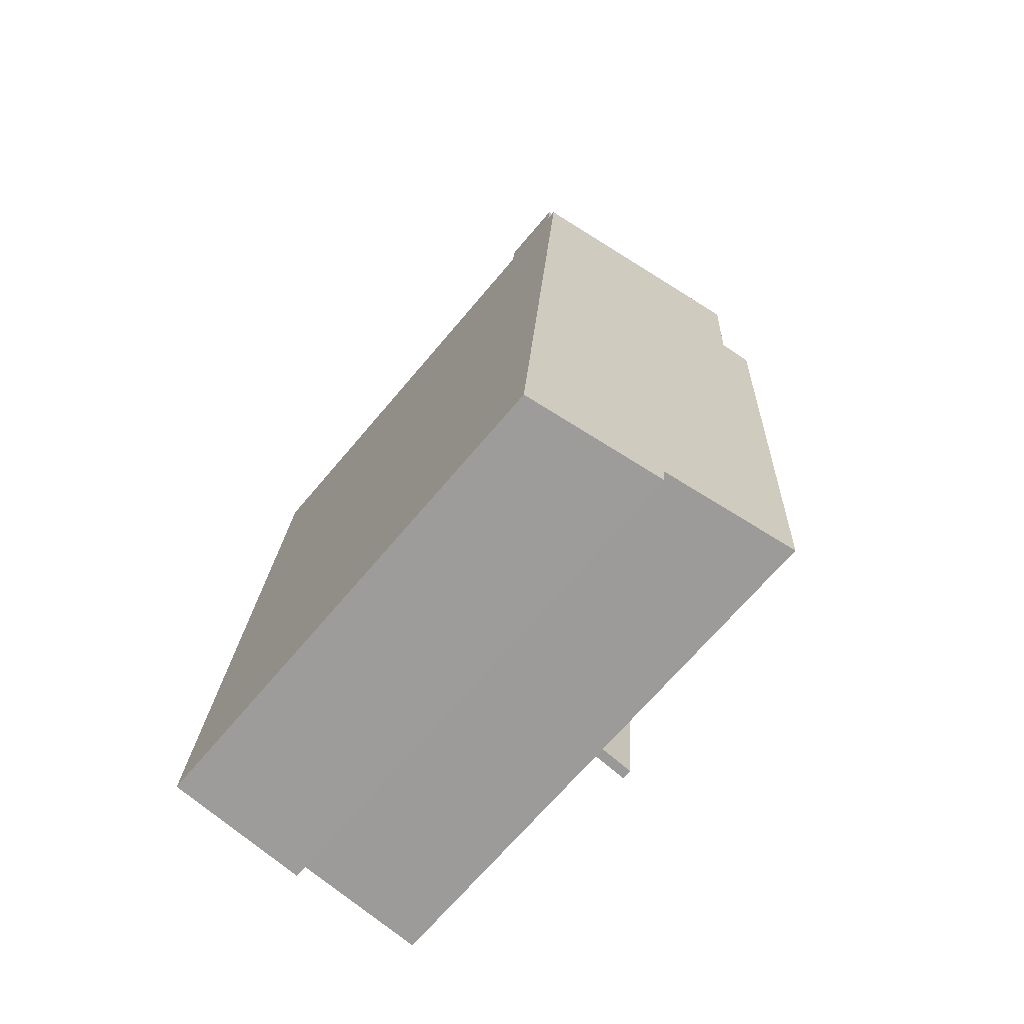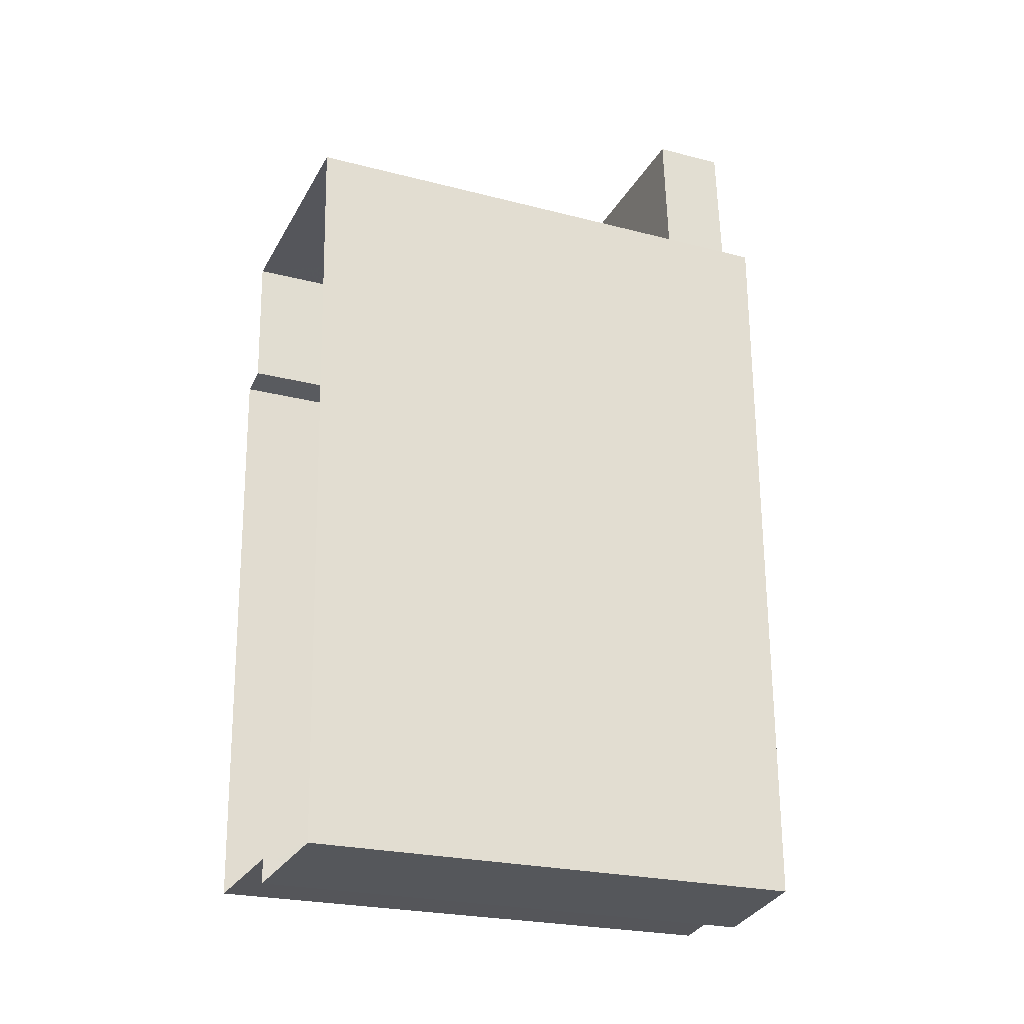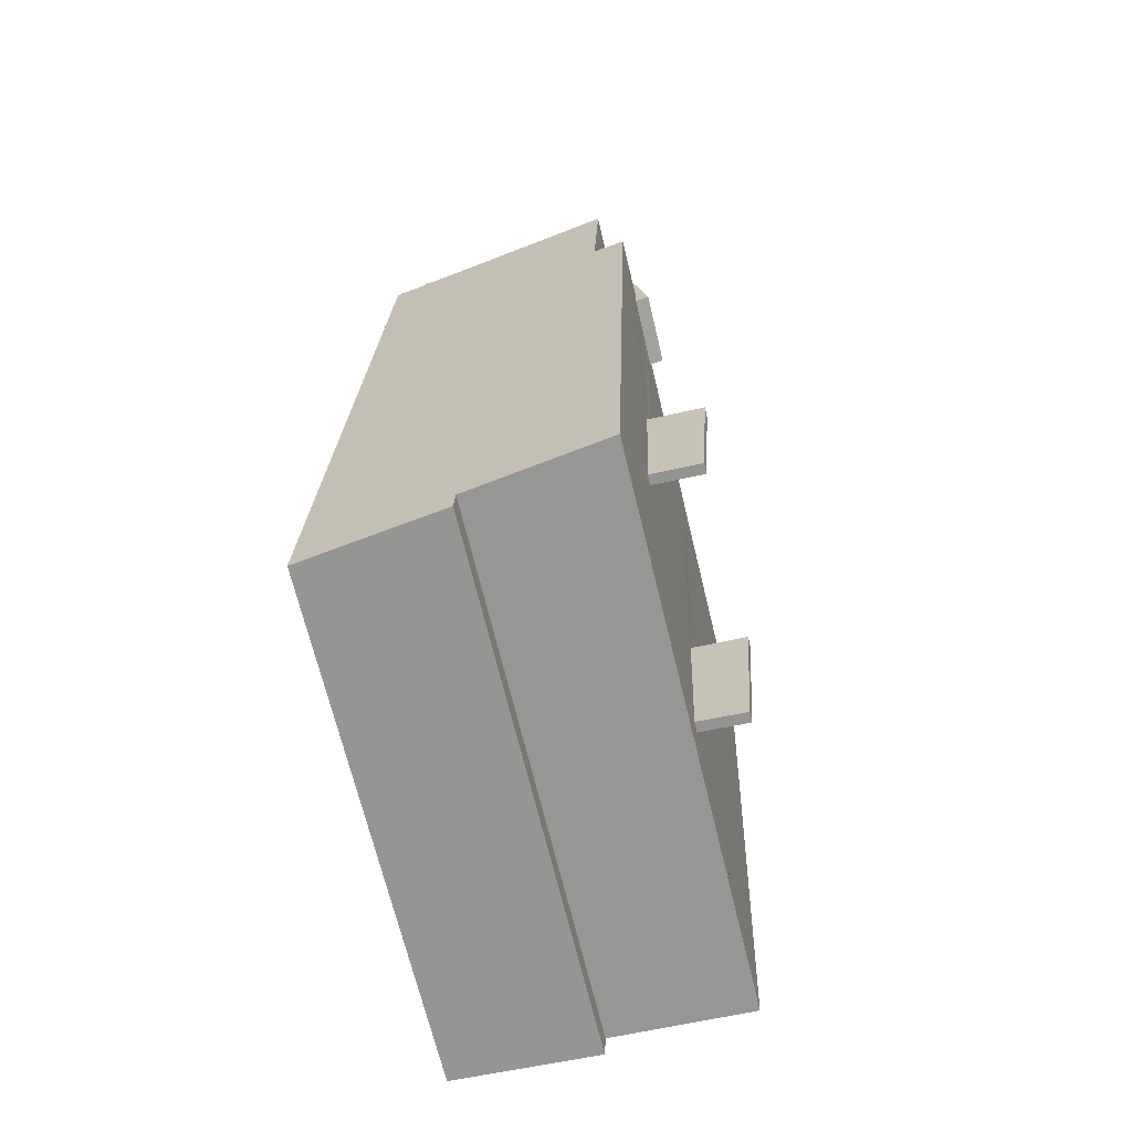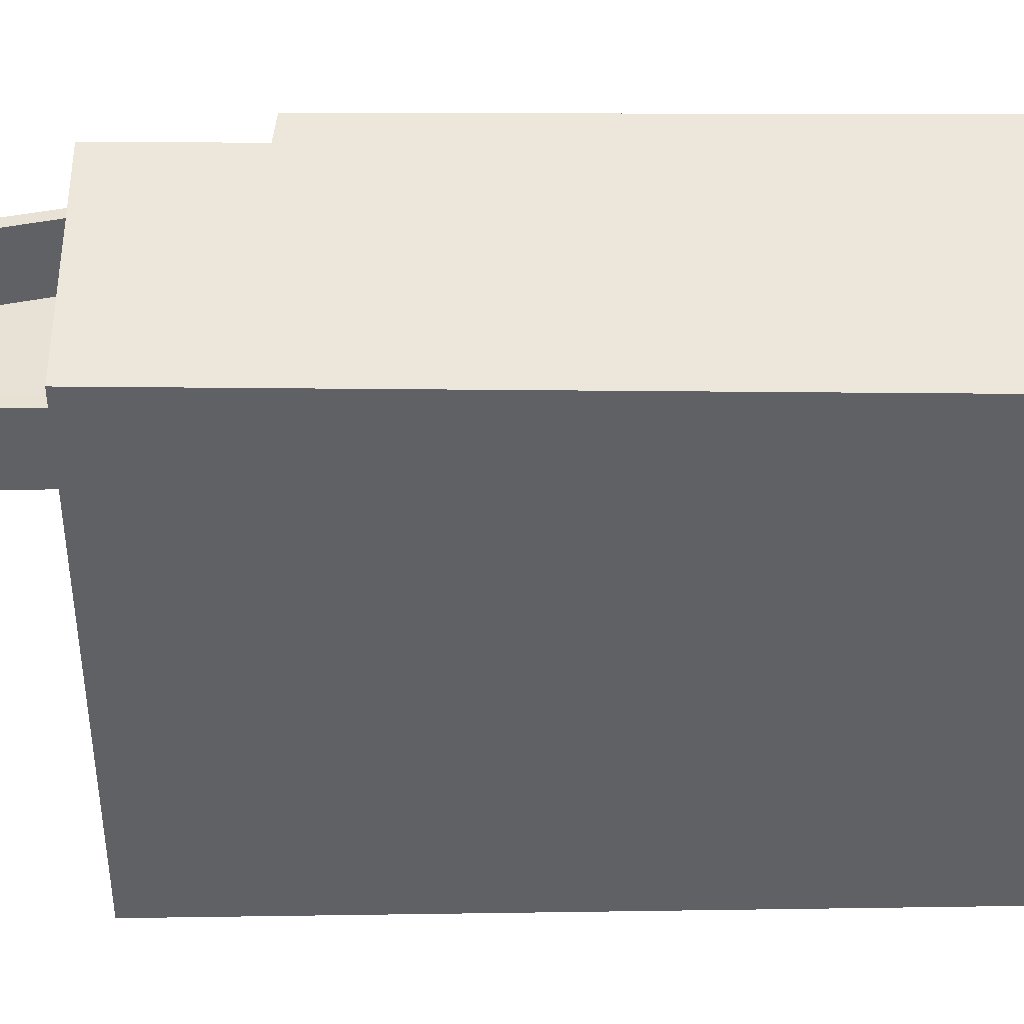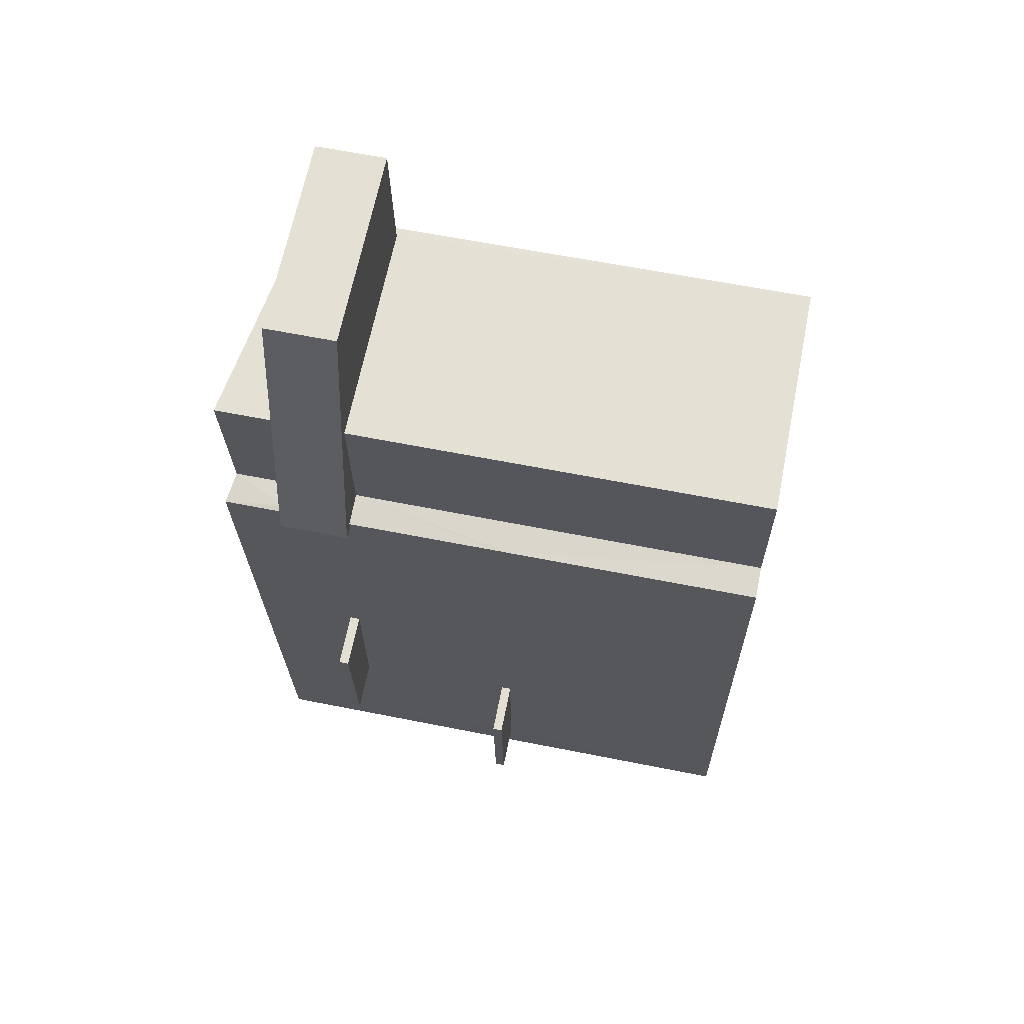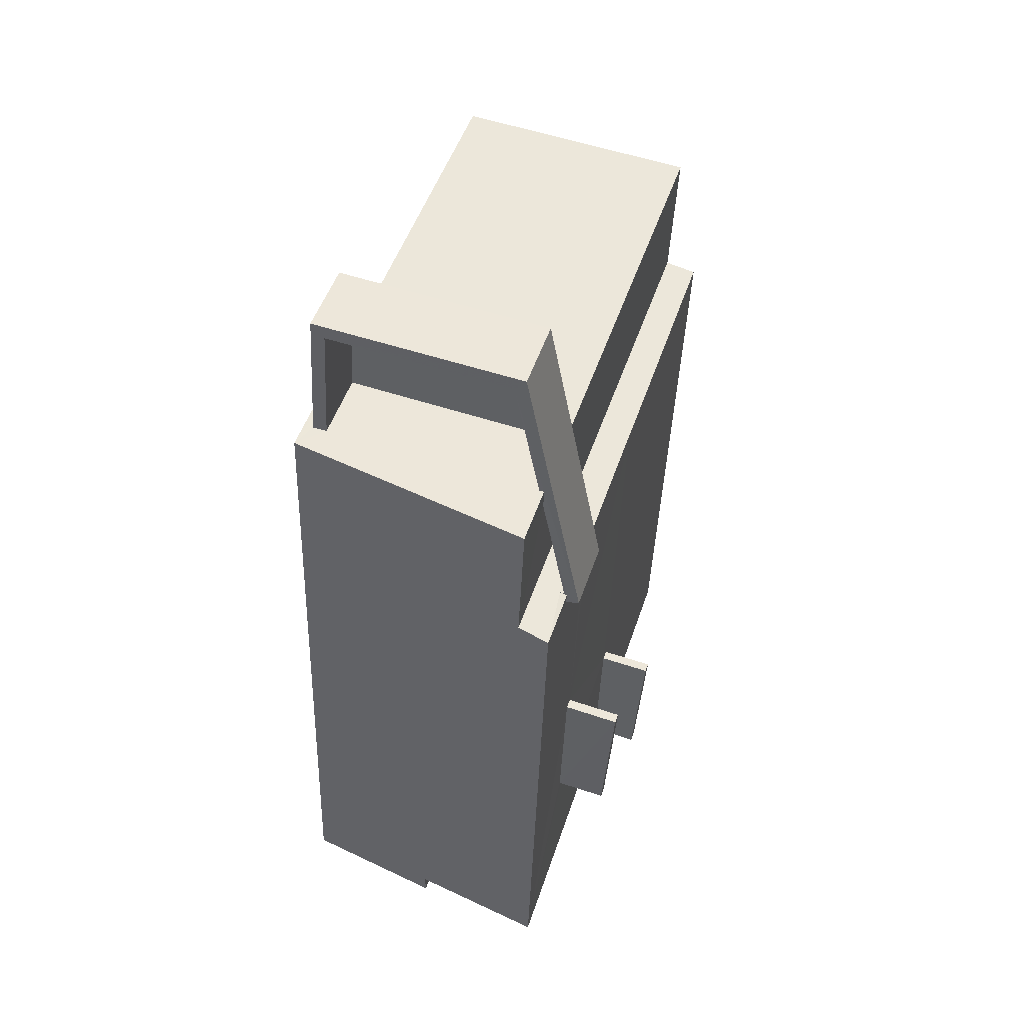
<metadata>
{"format":"obj","ext":"obj","renderer":"f3d","projection":"perspective","resolution":1024,"background":"white","views":[{"elev":-68.6,"azim":-40.1,"up":"+Y"},{"elev":-23.8,"azim":-113.5,"up":"+Y"},{"elev":-68.5,"azim":13.5,"up":"+Y"},{"elev":40.2,"azim":-93.9,"up":"+Z"},{"elev":62.7,"azim":101.4,"up":"+Y"},{"elev":49.3,"azim":18.1,"up":"+Y"}]}
</metadata>
<code>
v -8.878e+04 -1.001e+05 4.846
v -8.878e+04 -1.001e+05 4.844
v -8.878e+04 -1.001e+05 4.844
v -8.879e+04 -1.001e+05 4.844
v -8.878e+04 -1.001e+05 4.844
v -8.879e+04 -1.001e+05 4.846
v -8.878e+04 -1.001e+05 4.846
v -8.878e+04 -1.001e+05 4.846
v -8.878e+04 -1.001e+05 11.29
v -8.878e+04 -1.001e+05 11.29
v -8.878e+04 -1.001e+05 11.29
v -8.878e+04 -1.001e+05 11.29
v -8.879e+04 -1.001e+05 11.13
v -8.878e+04 -1.001e+05 11.13
v -8.879e+04 -1.001e+05 11.13
v -8.878e+04 -1.001e+05 11.13
v -8.878e+04 -1.001e+05 11.13
v -8.878e+04 -1.001e+05 11.13
v -8.878e+04 -1.001e+05 11.13
v -8.878e+04 -1.001e+05 11.13
v -8.878e+04 -1.001e+05 8.657
v -8.878e+04 -1.001e+05 8.657
v -8.878e+04 -1.001e+05 8.657
v -8.878e+04 -1.001e+05 8.657
v -8.879e+04 -1.001e+05 11.18
v -8.878e+04 -1.001e+05 11.18
v -8.878e+04 -1.001e+05 11.18
v -8.879e+04 -1.001e+05 11.18
v -8.878e+04 -1.001e+05 11.44
v -8.878e+04 -1.001e+05 11.44
v -8.878e+04 -1.001e+05 11.44
v -8.878e+04 -1.001e+05 11.44
v -8.878e+04 -1.001e+05 12.9
v -8.878e+04 -1.001e+05 13.09
v -8.878e+04 -1.001e+05 13.02
v -8.878e+04 -1.001e+05 12.6
v -8.878e+04 -1.001e+05 12.59
v -8.879e+04 -1.001e+05 12.28
v -8.878e+04 -1.001e+05 13.07
v -8.879e+04 -1.001e+05 12.55
v -8.878e+04 -1.001e+05 8.807
v -8.878e+04 -1.001e+05 8.807
v -8.878e+04 -1.001e+05 8.807
v -8.878e+04 -1.001e+05 8.807
v -8.879e+04 -1.001e+05 12.18
v -8.879e+04 -1.001e+05 12.18
v -8.879e+04 -1.001e+05 12.18
v -8.878e+04 -1.001e+05 12.18
v -8.878e+04 -1.001e+05 12.18
v -8.878e+04 -1.001e+05 12.18
v -8.879e+04 -1.001e+05 12.18
v -8.878e+04 -1.001e+05 12.18
v -8.878e+04 -1.001e+05 12.18
v -8.878e+04 -1.001e+05 12.18
v -8.878e+04 -1.001e+05 12.18
v -8.878e+04 -1.001e+05 12.18
v -8.878e+04 -1.001e+05 12.18
v -8.878e+04 -1.001e+05 12.18
v -8.878e+04 -1.001e+05 11.18
v -8.878e+04 -1.001e+05 11.18
v -8.878e+04 -1.001e+05 11.18
v -8.878e+04 -1.001e+05 11.18
v -8.878e+04 -1.001e+05 8.656
v -8.878e+04 -1.001e+05 8.806
v -8.878e+04 -1.001e+05 11.29
v -8.878e+04 -1.001e+05 11.44
f 1 2 3
f 2 4 5
f 6 4 2
f 7 6 8
f 2 1 8
f 6 2 8
f 9 10 11
f 9 12 10
f 13 14 15
f 15 14 16
f 17 16 18
f 16 14 19
f 18 19 20
f 16 19 18
f 21 22 23
f 21 24 22
f 25 26 27
f 28 25 27
f 29 30 31
f 32 29 31
f 33 34 35
f 35 36 33
f 37 36 38
f 35 39 40
f 38 35 40
f 38 36 35
f 41 42 43
f 44 41 43
f 45 46 47
f 48 49 50
f 46 51 47
f 52 50 53
f 45 47 54
f 55 49 54
f 53 50 56
f 56 49 55
f 57 58 55
f 47 57 54
f 50 49 56
f 57 55 54
f 59 60 61
f 59 62 60
f 15 45 13
f 15 46 45
f 34 50 52
f 34 52 35
f 52 59 35
f 52 62 59
f 59 56 35
f 35 56 39
f 59 61 56
f 39 56 55
f 51 28 47
f 51 25 28
f 44 63 64
f 44 24 63
f 47 28 27
f 57 47 27
f 14 54 49
f 19 14 49
f 36 8 1
f 33 36 1
f 12 65 66
f 32 12 66
f 16 2 5
f 16 17 2
f 9 11 30
f 29 9 30
f 66 49 48
f 66 19 49
f 20 19 65
f 19 66 65
f 10 30 11
f 10 31 30
f 5 4 15
f 16 5 15
f 58 39 55
f 15 4 40
f 39 51 40
f 26 25 58
f 15 40 46
f 40 51 46
f 25 51 58
f 58 51 39
f 22 42 23
f 22 43 42
f 52 53 60
f 62 52 60
f 44 43 22
f 24 44 22
f 3 2 63
f 2 17 63
f 17 18 64
f 63 17 64
f 26 57 27
f 26 58 57
f 32 31 10
f 12 32 10
f 56 60 53
f 56 61 60
f 32 34 33
f 24 1 3
f 33 1 41
f 50 34 48
f 24 3 63
f 20 64 18
f 44 64 12
f 32 66 48
f 24 21 1
f 12 20 65
f 44 9 41
f 41 1 21
f 44 12 9
f 32 33 29
f 9 29 33
f 32 48 34
f 9 33 41
f 12 64 20
f 37 7 8
f 36 37 8
f 21 23 42
f 41 21 42
f 38 4 6
f 38 40 4
f 45 54 14
f 13 45 14
f 38 6 7
f 37 38 7

</code>
